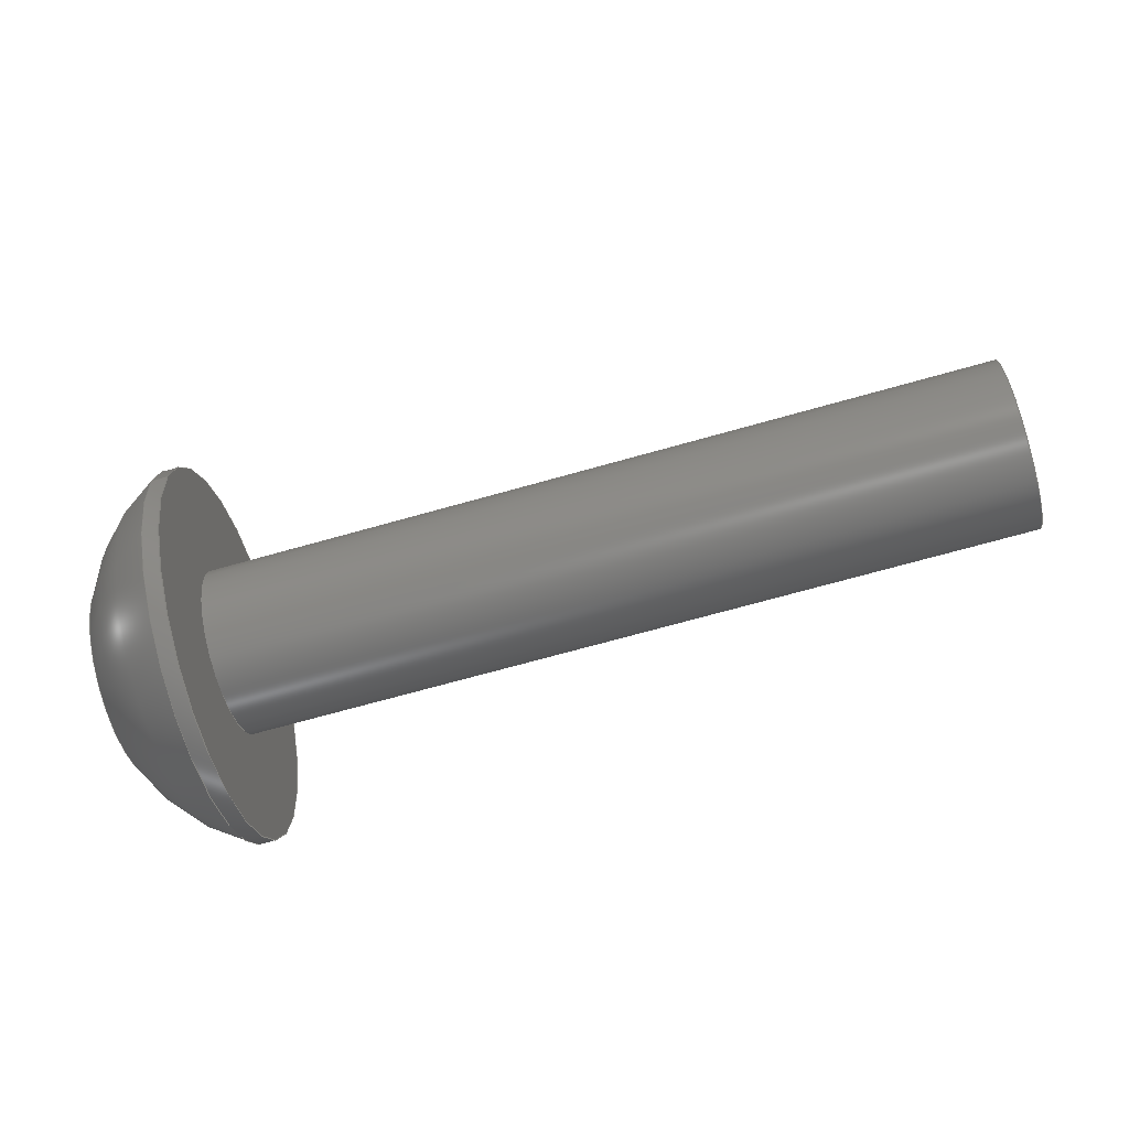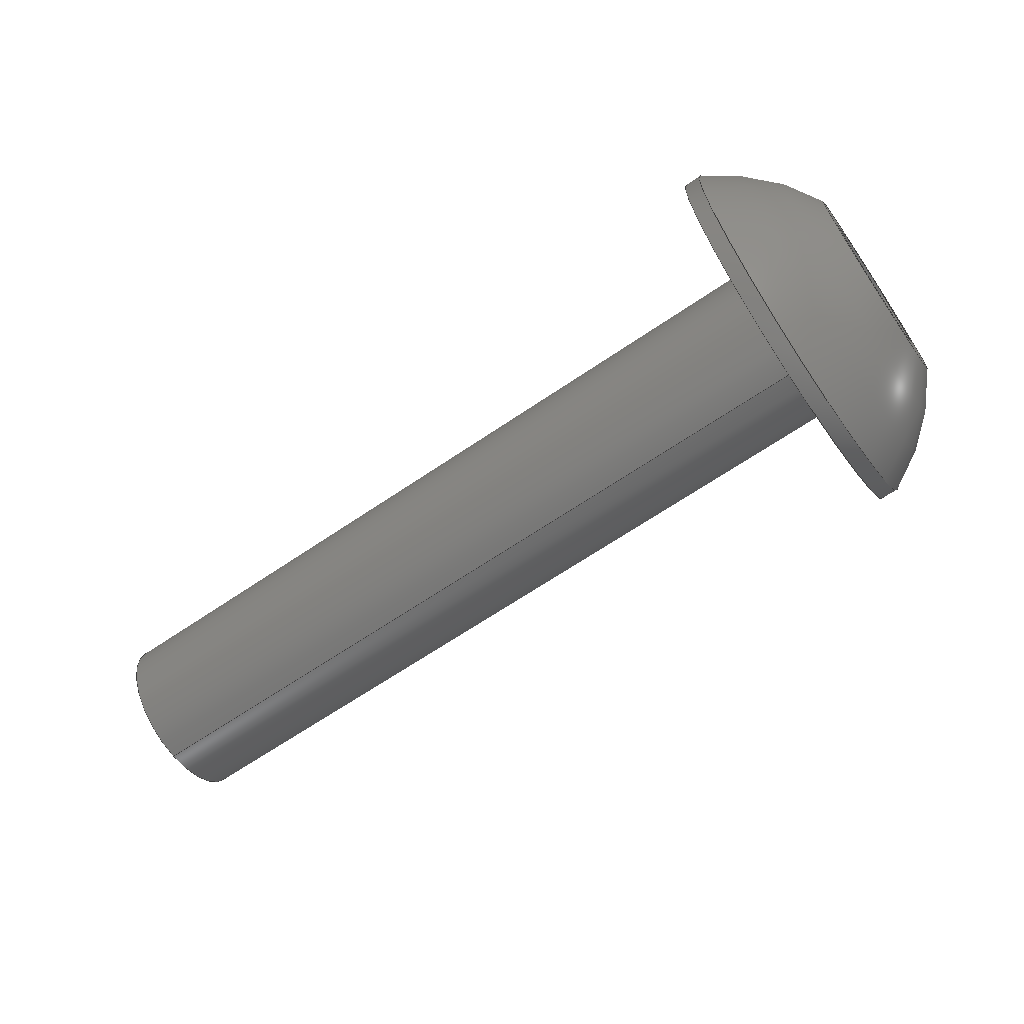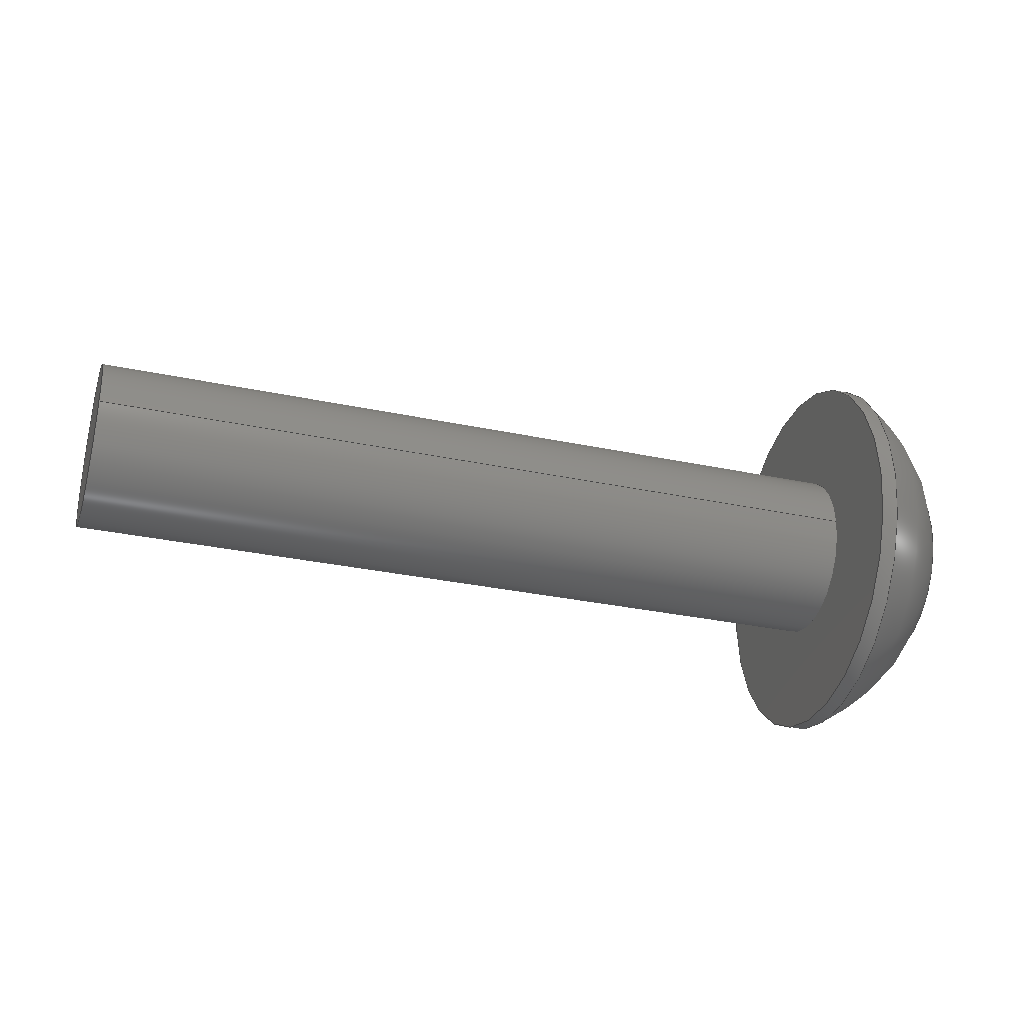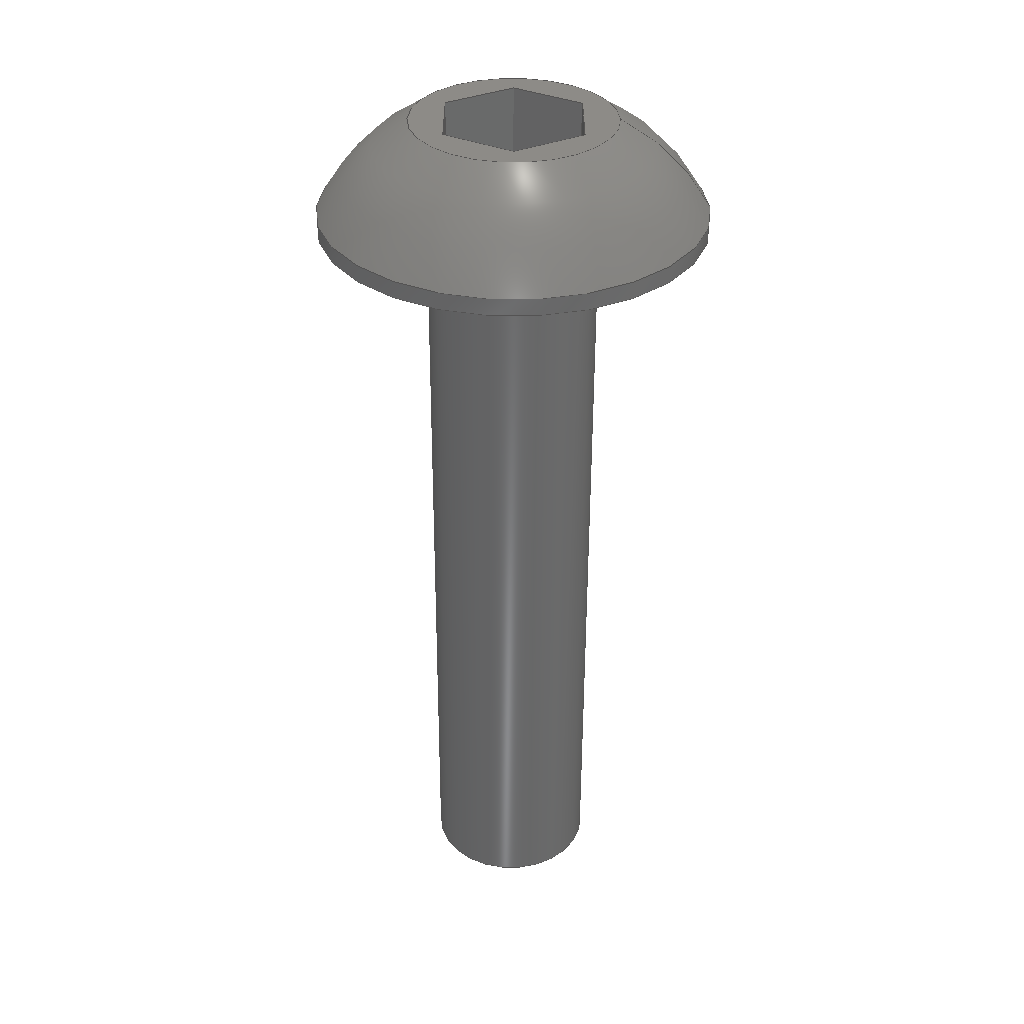
<metadata>
{"format":"step","ext":"step","renderer":"f3d","projection":"perspective","resolution":1024,"background":"white","views":[{"elev":-69.3,"azim":15.8,"up":"+Y"},{"elev":-65.0,"azim":-145.4,"up":"+Z"},{"elev":-30.7,"azim":162.9,"up":"+Y"},{"elev":-55.5,"azim":-90.2,"up":"+Y"}]}
</metadata>
<code>
ISO-10303-21;
DATA;
#1=PROPERTY_DEFINITION_REPRESENTATION(#5,#3);
#2=PROPERTY_DEFINITION_REPRESENTATION(#6,#4);
#3=REPRESENTATION('',(#7),#342);
#4=REPRESENTATION('',(#8),#342);
#5=PROPERTY_DEFINITION('pmi validation property','',#347);
#6=PROPERTY_DEFINITION('pmi validation property','',#347);
#7=VALUE_REPRESENTATION_ITEM('number of annotations',COUNT_MEASURE(0));
#8=VALUE_REPRESENTATION_ITEM('number of views',COUNT_MEASURE(0));
#9=SHAPE_REPRESENTATION_RELATIONSHIP('','',#211,#10);
#10=ADVANCED_BREP_SHAPE_REPRESENTATION('',(#209),#342);
#11=LINE('',#304,#29);
#12=LINE('',#307,#30);
#13=LINE('',#309,#31);
#14=LINE('',#311,#32);
#15=LINE('',#313,#33);
#16=LINE('',#315,#34);
#17=LINE('',#317,#35);
#18=LINE('',#319,#36);
#19=LINE('',#321,#37);
#20=LINE('',#323,#38);
#21=LINE('',#325,#39);
#22=LINE('',#327,#40);
#23=LINE('',#329,#41);
#24=LINE('',#331,#42);
#25=LINE('',#333,#43);
#26=LINE('',#335,#44);
#27=LINE('',#337,#45);
#28=LINE('',#339,#46);
#29=VECTOR('',#255,1);
#30=VECTOR('',#256,1);
#31=VECTOR('',#257,1);
#32=VECTOR('',#258,1);
#33=VECTOR('',#259,1);
#34=VECTOR('',#260,1);
#35=VECTOR('',#263,1);
#36=VECTOR('',#264,1);
#37=VECTOR('',#265,1);
#38=VECTOR('',#268,1);
#39=VECTOR('',#269,1);
#40=VECTOR('',#272,1);
#41=VECTOR('',#273,1);
#42=VECTOR('',#276,1);
#43=VECTOR('',#277,1);
#44=VECTOR('',#280,1);
#45=VECTOR('',#281,1);
#46=VECTOR('',#284,1);
#47=SPHERICAL_SURFACE('',#221,0.005182);
#48=PLANE('',#219);
#49=PLANE('',#220);
#50=PLANE('',#223);
#51=PLANE('',#224);
#52=PLANE('',#225);
#53=PLANE('',#226);
#54=PLANE('',#227);
#55=PLANE('',#228);
#56=PLANE('',#229);
#57=PLANE('',#230);
#58=ORIENTED_EDGE('',*,*,#104,.F.);
#59=ORIENTED_EDGE('',*,*,#105,.F.);
#60=ORIENTED_EDGE('',*,*,#106,.F.);
#61=ORIENTED_EDGE('',*,*,#107,.T.);
#62=ORIENTED_EDGE('',*,*,#106,.T.);
#63=ORIENTED_EDGE('',*,*,#107,.F.);
#64=ORIENTED_EDGE('',*,*,#104,.T.);
#65=ORIENTED_EDGE('',*,*,#108,.F.);
#66=ORIENTED_EDGE('',*,*,#105,.T.);
#67=ORIENTED_EDGE('',*,*,#109,.T.);
#68=ORIENTED_EDGE('',*,*,#110,.T.);
#69=ORIENTED_EDGE('',*,*,#111,.T.);
#70=ORIENTED_EDGE('',*,*,#112,.T.);
#71=ORIENTED_EDGE('',*,*,#113,.T.);
#72=ORIENTED_EDGE('',*,*,#114,.T.);
#73=ORIENTED_EDGE('',*,*,#108,.T.);
#74=ORIENTED_EDGE('',*,*,#109,.F.);
#75=ORIENTED_EDGE('',*,*,#115,.F.);
#76=ORIENTED_EDGE('',*,*,#116,.T.);
#77=ORIENTED_EDGE('',*,*,#117,.T.);
#78=ORIENTED_EDGE('',*,*,#110,.F.);
#79=ORIENTED_EDGE('',*,*,#117,.F.);
#80=ORIENTED_EDGE('',*,*,#118,.T.);
#81=ORIENTED_EDGE('',*,*,#119,.T.);
#82=ORIENTED_EDGE('',*,*,#111,.F.);
#83=ORIENTED_EDGE('',*,*,#119,.F.);
#84=ORIENTED_EDGE('',*,*,#120,.T.);
#85=ORIENTED_EDGE('',*,*,#121,.T.);
#86=ORIENTED_EDGE('',*,*,#112,.F.);
#87=ORIENTED_EDGE('',*,*,#121,.F.);
#88=ORIENTED_EDGE('',*,*,#122,.T.);
#89=ORIENTED_EDGE('',*,*,#123,.T.);
#90=ORIENTED_EDGE('',*,*,#113,.F.);
#91=ORIENTED_EDGE('',*,*,#123,.F.);
#92=ORIENTED_EDGE('',*,*,#124,.T.);
#93=ORIENTED_EDGE('',*,*,#125,.T.);
#94=ORIENTED_EDGE('',*,*,#114,.F.);
#95=ORIENTED_EDGE('',*,*,#125,.F.);
#96=ORIENTED_EDGE('',*,*,#126,.T.);
#97=ORIENTED_EDGE('',*,*,#115,.T.);
#98=ORIENTED_EDGE('',*,*,#116,.F.);
#99=ORIENTED_EDGE('',*,*,#126,.F.);
#100=ORIENTED_EDGE('',*,*,#124,.F.);
#101=ORIENTED_EDGE('',*,*,#122,.F.);
#102=ORIENTED_EDGE('',*,*,#120,.F.);
#103=ORIENTED_EDGE('',*,*,#118,.F.);
#104=EDGE_CURVE('',#127,#127,#144,.T.);
#105=EDGE_CURVE('',#128,#128,#145,.T.);
#106=EDGE_CURVE('',#129,#129,#146,.T.);
#107=EDGE_CURVE('',#130,#130,#147,.T.);
#108=EDGE_CURVE('',#131,#131,#148,.T.);
#109=EDGE_CURVE('',#132,#133,#11,.T.);
#110=EDGE_CURVE('',#133,#134,#12,.T.);
#111=EDGE_CURVE('',#134,#135,#13,.T.);
#112=EDGE_CURVE('',#135,#136,#14,.T.);
#113=EDGE_CURVE('',#136,#137,#15,.T.);
#114=EDGE_CURVE('',#137,#132,#16,.T.);
#115=EDGE_CURVE('',#138,#132,#17,.T.);
#116=EDGE_CURVE('',#138,#139,#18,.T.);
#117=EDGE_CURVE('',#139,#133,#19,.T.);
#118=EDGE_CURVE('',#139,#140,#20,.T.);
#119=EDGE_CURVE('',#140,#134,#21,.T.);
#120=EDGE_CURVE('',#140,#141,#22,.T.);
#121=EDGE_CURVE('',#141,#135,#23,.T.);
#122=EDGE_CURVE('',#141,#142,#24,.T.);
#123=EDGE_CURVE('',#142,#136,#25,.T.);
#124=EDGE_CURVE('',#142,#143,#26,.T.);
#125=EDGE_CURVE('',#143,#137,#27,.T.);
#126=EDGE_CURVE('',#143,#138,#28,.T.);
#127=VERTEX_POINT('',#290);
#128=VERTEX_POINT('',#292);
#129=VERTEX_POINT('',#295);
#130=VERTEX_POINT('',#297);
#131=VERTEX_POINT('',#302);
#132=VERTEX_POINT('',#305);
#133=VERTEX_POINT('',#306);
#134=VERTEX_POINT('',#308);
#135=VERTEX_POINT('',#310);
#136=VERTEX_POINT('',#312);
#137=VERTEX_POINT('',#314);
#138=VERTEX_POINT('',#318);
#139=VERTEX_POINT('',#320);
#140=VERTEX_POINT('',#324);
#141=VERTEX_POINT('',#328);
#142=VERTEX_POINT('',#332);
#143=VERTEX_POINT('',#336);
#144=CIRCLE('',#214,0.004585);
#145=CIRCLE('',#215,0.004585);
#146=CIRCLE('',#217,0.002019);
#147=CIRCLE('',#218,0.002019);
#148=CIRCLE('',#222,0.002416);
#149=EDGE_LOOP('',(#58));
#150=EDGE_LOOP('',(#59));
#151=EDGE_LOOP('',(#60));
#152=EDGE_LOOP('',(#61));
#153=EDGE_LOOP('',(#62));
#154=EDGE_LOOP('',(#63));
#155=EDGE_LOOP('',(#64));
#156=EDGE_LOOP('',(#65));
#157=EDGE_LOOP('',(#66));
#158=EDGE_LOOP('',(#67,#68,#69,#70,#71,#72));
#159=EDGE_LOOP('',(#73));
#160=EDGE_LOOP('',(#74,#75,#76,#77));
#161=EDGE_LOOP('',(#78,#79,#80,#81));
#162=EDGE_LOOP('',(#82,#83,#84,#85));
#163=EDGE_LOOP('',(#86,#87,#88,#89));
#164=EDGE_LOOP('',(#90,#91,#92,#93));
#165=EDGE_LOOP('',(#94,#95,#96,#97));
#166=EDGE_LOOP('',(#98,#99,#100,#101,#102,#103));
#167=FACE_BOUND('',#149,.T.);
#168=FACE_BOUND('',#150,.T.);
#169=FACE_BOUND('',#151,.T.);
#170=FACE_BOUND('',#152,.T.);
#171=FACE_BOUND('',#153,.T.);
#172=FACE_BOUND('',#154,.T.);
#173=FACE_BOUND('',#155,.T.);
#174=FACE_BOUND('',#156,.T.);
#175=FACE_BOUND('',#157,.T.);
#176=FACE_BOUND('',#158,.T.);
#177=FACE_BOUND('',#159,.T.);
#178=FACE_BOUND('',#160,.T.);
#179=FACE_BOUND('',#161,.T.);
#180=FACE_BOUND('',#162,.T.);
#181=FACE_BOUND('',#163,.T.);
#182=FACE_BOUND('',#164,.T.);
#183=FACE_BOUND('',#165,.T.);
#184=FACE_BOUND('',#166,.T.);
#185=CYLINDRICAL_SURFACE('',#213,0.004585);
#186=CYLINDRICAL_SURFACE('',#216,0.002019);
#187=ADVANCED_FACE('',(#167,#168),#185,.T.);
#188=ADVANCED_FACE('',(#169,#170),#186,.T.);
#189=ADVANCED_FACE('',(#171),#48,.F.);
#190=ADVANCED_FACE('',(#172,#173),#49,.F.);
#191=ADVANCED_FACE('',(#174,#175),#47,.T.);
#192=ADVANCED_FACE('',(#176,#177),#50,.T.);
#193=ADVANCED_FACE('',(#178),#51,.F.);
#194=ADVANCED_FACE('',(#179),#52,.F.);
#195=ADVANCED_FACE('',(#180),#53,.F.);
#196=ADVANCED_FACE('',(#181),#54,.F.);
#197=ADVANCED_FACE('',(#182),#55,.F.);
#198=ADVANCED_FACE('',(#183),#56,.F.);
#199=ADVANCED_FACE('',(#184),#57,.T.);
#200=CLOSED_SHELL('',(#187,#188,#189,#190,#191,#192,#193,#194,#195,#196,
#197,#198,#199));
#201=STYLED_ITEM('',(#202),#209);
#202=PRESENTATION_STYLE_ASSIGNMENT((#203));
#203=SURFACE_STYLE_USAGE(.BOTH.,#204);
#204=SURFACE_SIDE_STYLE('',(#205));
#205=SURFACE_STYLE_FILL_AREA(#206);
#206=FILL_AREA_STYLE('',(#207));
#207=FILL_AREA_STYLE_COLOUR('',#208);
#208=COLOUR_RGB('',0.1961,0.1961,0.1961);
#209=MANIFOLD_SOLID_BREP('Screw, #1 3/4-in',#200);
#210=SHAPE_DEFINITION_REPRESENTATION(#347,#211);
#211=SHAPE_REPRESENTATION('Screw, #1 3/4-in',(#212),#342);
#212=AXIS2_PLACEMENT_3D('',#287,#231,#232);
#213=AXIS2_PLACEMENT_3D('',#288,#233,#234);
#214=AXIS2_PLACEMENT_3D('',#289,#235,#236);
#215=AXIS2_PLACEMENT_3D('',#291,#237,#238);
#216=AXIS2_PLACEMENT_3D('',#293,#239,#240);
#217=AXIS2_PLACEMENT_3D('',#294,#241,#242);
#218=AXIS2_PLACEMENT_3D('',#296,#243,#244);
#219=AXIS2_PLACEMENT_3D('',#298,#245,#246);
#220=AXIS2_PLACEMENT_3D('',#299,#247,#248);
#221=AXIS2_PLACEMENT_3D('',#300,#249,#250);
#222=AXIS2_PLACEMENT_3D('',#301,#251,#252);
#223=AXIS2_PLACEMENT_3D('',#303,#253,#254);
#224=AXIS2_PLACEMENT_3D('',#316,#261,#262);
#225=AXIS2_PLACEMENT_3D('',#322,#266,#267);
#226=AXIS2_PLACEMENT_3D('',#326,#270,#271);
#227=AXIS2_PLACEMENT_3D('',#330,#274,#275);
#228=AXIS2_PLACEMENT_3D('',#334,#278,#279);
#229=AXIS2_PLACEMENT_3D('',#338,#282,#283);
#230=AXIS2_PLACEMENT_3D('',#340,#285,#286);
#231=DIRECTION('',(0,0,1));
#232=DIRECTION('',(1,0,0));
#233=DIRECTION('',(1,0,0));
#234=DIRECTION('',(0,0,1));
#235=DIRECTION('',(1,0,0));
#236=DIRECTION('',(0,0,-1));
#237=DIRECTION('',(-1,0,0));
#238=DIRECTION('',(0,0,1));
#239=DIRECTION('',(-1,0,0));
#240=DIRECTION('',(0,0,-1));
#241=DIRECTION('',(1,0,0));
#242=DIRECTION('',(0,0,-1));
#243=DIRECTION('',(1,0,0));
#244=DIRECTION('',(0,0,-1));
#245=DIRECTION('',(-1,0,0));
#246=DIRECTION('',(0,1,0));
#247=DIRECTION('',(-1,0,0));
#248=DIRECTION('',(0,1,0));
#249=DIRECTION('',(1,0,0));
#250=DIRECTION('',(0,-0.4095,0.9123));
#251=DIRECTION('',(-1,0,0));
#252=DIRECTION('',(0,0,1));
#253=DIRECTION('',(-1,0,0));
#254=DIRECTION('',(0,1,0));
#255=DIRECTION('',(0,-1,0));
#256=DIRECTION('',(0,-0.5,-0.866));
#257=DIRECTION('',(0,0.5,-0.866));
#258=DIRECTION('',(0,1,0));
#259=DIRECTION('',(0,0.5,0.866));
#260=DIRECTION('',(0,-0.5,0.866));
#261=DIRECTION('',(0,0,1));
#262=DIRECTION('',(-1,0,0));
#263=DIRECTION('',(-1,0,0));
#264=DIRECTION('',(0,-1,0));
#265=DIRECTION('',(-1,0,0));
#266=DIRECTION('',(0,-0.866,0.5));
#267=DIRECTION('',(0,-0.5,-0.866));
#268=DIRECTION('',(0,-0.5,-0.866));
#269=DIRECTION('',(-1,0,0));
#270=DIRECTION('',(0,-0.866,-0.5));
#271=DIRECTION('',(0,0.5,-0.866));
#272=DIRECTION('',(0,0.5,-0.866));
#273=DIRECTION('',(-1,0,0));
#274=DIRECTION('',(0,0,-1));
#275=DIRECTION('',(1,0,0));
#276=DIRECTION('',(0,1,0));
#277=DIRECTION('',(-1,0,0));
#278=DIRECTION('',(0,0.866,-0.5));
#279=DIRECTION('',(0,0.5,0.866));
#280=DIRECTION('',(0,0.5,0.866));
#281=DIRECTION('',(-1,0,0));
#282=DIRECTION('',(0,0.866,0.5));
#283=DIRECTION('',(0,-0.5,0.866));
#284=DIRECTION('',(0,-0.5,0.866));
#285=DIRECTION('',(-1,0,0));
#286=DIRECTION('',(0,1,0));
#287=CARTESIAN_POINT('',(0,0,0));
#288=CARTESIAN_POINT('',(-0.02356,-1.003,-0.09335));
#289=CARTESIAN_POINT('',(-0.021,-1.003,-0.09335));
#290=CARTESIAN_POINT('',(-0.021,-1.003,-0.09794));
#291=CARTESIAN_POINT('',(-0.0214,-1.003,-0.09335));
#292=CARTESIAN_POINT('',(-0.0214,-1.003,-0.08877));
#293=CARTESIAN_POINT('',(-0.001948,-1.003,-0.09335));
#294=CARTESIAN_POINT('',(-0.001948,-1.003,-0.09335));
#295=CARTESIAN_POINT('',(-0.001948,-1.003,-0.09537));
#296=CARTESIAN_POINT('',(-0.021,-1.003,-0.09335));
#297=CARTESIAN_POINT('',(-0.021,-1.003,-0.09537));
#298=CARTESIAN_POINT('',(-0.001948,-1.003,-0.09335));
#299=CARTESIAN_POINT('',(-0.021,-1.003,-0.09335));
#300=CARTESIAN_POINT('',(-0.01898,-1.003,-0.09335));
#301=CARTESIAN_POINT('',(-0.02356,-1.003,-0.09335));
#302=CARTESIAN_POINT('',(-0.02356,-1.003,-0.09094));
#303=CARTESIAN_POINT('',(-0.02356,-1.003,-0.09335));
#304=CARTESIAN_POINT('',(-0.02356,-1.003,-0.09177));
#305=CARTESIAN_POINT('',(-0.02356,-1.002,-0.09177));
#306=CARTESIAN_POINT('',(-0.02356,-1.003,-0.09177));
#307=CARTESIAN_POINT('',(-0.02356,-1.004,-0.09256));
#308=CARTESIAN_POINT('',(-0.02356,-1.004,-0.09335));
#309=CARTESIAN_POINT('',(-0.02356,-1.004,-0.09415));
#310=CARTESIAN_POINT('',(-0.02356,-1.003,-0.09494));
#311=CARTESIAN_POINT('',(-0.02356,-1.003,-0.09494));
#312=CARTESIAN_POINT('',(-0.02356,-1.002,-0.09494));
#313=CARTESIAN_POINT('',(-0.02356,-1.001,-0.09415));
#314=CARTESIAN_POINT('',(-0.02356,-1.001,-0.09335));
#315=CARTESIAN_POINT('',(-0.02356,-1.001,-0.09256));
#316=CARTESIAN_POINT('',(-0.02198,-1.003,-0.09177));
#317=CARTESIAN_POINT('',(-0.02198,-1.002,-0.09177));
#318=CARTESIAN_POINT('',(-0.02198,-1.002,-0.09177));
#319=CARTESIAN_POINT('',(-0.02198,-1.003,-0.09177));
#320=CARTESIAN_POINT('',(-0.02198,-1.003,-0.09177));
#321=CARTESIAN_POINT('',(-0.02198,-1.003,-0.09177));
#322=CARTESIAN_POINT('',(-0.02198,-1.004,-0.09256));
#323=CARTESIAN_POINT('',(-0.02198,-1.004,-0.09256));
#324=CARTESIAN_POINT('',(-0.02198,-1.004,-0.09335));
#325=CARTESIAN_POINT('',(-0.02198,-1.004,-0.09335));
#326=CARTESIAN_POINT('',(-0.02198,-1.004,-0.09415));
#327=CARTESIAN_POINT('',(-0.02198,-1.004,-0.09415));
#328=CARTESIAN_POINT('',(-0.02198,-1.003,-0.09494));
#329=CARTESIAN_POINT('',(-0.02198,-1.003,-0.09494));
#330=CARTESIAN_POINT('',(-0.02198,-1.003,-0.09494));
#331=CARTESIAN_POINT('',(-0.02198,-1.003,-0.09494));
#332=CARTESIAN_POINT('',(-0.02198,-1.002,-0.09494));
#333=CARTESIAN_POINT('',(-0.02198,-1.002,-0.09494));
#334=CARTESIAN_POINT('',(-0.02198,-1.001,-0.09415));
#335=CARTESIAN_POINT('',(-0.02198,-1.001,-0.09415));
#336=CARTESIAN_POINT('',(-0.02198,-1.001,-0.09335));
#337=CARTESIAN_POINT('',(-0.02198,-1.001,-0.09335));
#338=CARTESIAN_POINT('',(-0.02198,-1.001,-0.09256));
#339=CARTESIAN_POINT('',(-0.02198,-1.001,-0.09256));
#340=CARTESIAN_POINT('',(-0.02198,-1.003,-0.09335));
#341=MECHANICAL_DESIGN_GEOMETRIC_PRESENTATION_REPRESENTATION('',(#201),
#342);
#342=(
GEOMETRIC_REPRESENTATION_CONTEXT(3)
GLOBAL_UNCERTAINTY_ASSIGNED_CONTEXT((#343))
GLOBAL_UNIT_ASSIGNED_CONTEXT((#346,#345,#344))
REPRESENTATION_CONTEXT('Screw, #1 3/4-in','TOP_LEVEL_ASSEMBLY_PART')
);
#343=UNCERTAINTY_MEASURE_WITH_UNIT(LENGTH_MEASURE(5e-06),#346,
'DISTANCE_ACCURACY_VALUE','Maximum Tolerance applied to model');
#344=(
NAMED_UNIT(*)
SI_UNIT($,.STERADIAN.)
SOLID_ANGLE_UNIT()
);
#345=(
NAMED_UNIT(*)
PLANE_ANGLE_UNIT()
SI_UNIT($,.RADIAN.)
);
#346=(
LENGTH_UNIT()
NAMED_UNIT(*)
SI_UNIT($,.METRE.)
);
#347=PRODUCT_DEFINITION_SHAPE('','',#348);
#348=PRODUCT_DEFINITION('','',#350,#349);
#349=PRODUCT_DEFINITION_CONTEXT('',#356,'design');
#350=PRODUCT_DEFINITION_FORMATION_WITH_SPECIFIED_SOURCE('','',#352,
 .NOT_KNOWN.);
#351=PRODUCT_RELATED_PRODUCT_CATEGORY('','',(#352));
#352=PRODUCT('Screw, #1 3/4-in','Screw, #1 3/4-in',
'Screw, #1 3/4-in',(#354));
#353=PRODUCT_CATEGORY('','');
#354=PRODUCT_CONTEXT('',#356,'mechanical');
#355=APPLICATION_PROTOCOL_DEFINITION('international standard',
'automotive_design',2010,#356);
#356=APPLICATION_CONTEXT(
'core data for automotive mechanical design processes');
ENDSEC;
END-ISO-10303-21;

</code>
